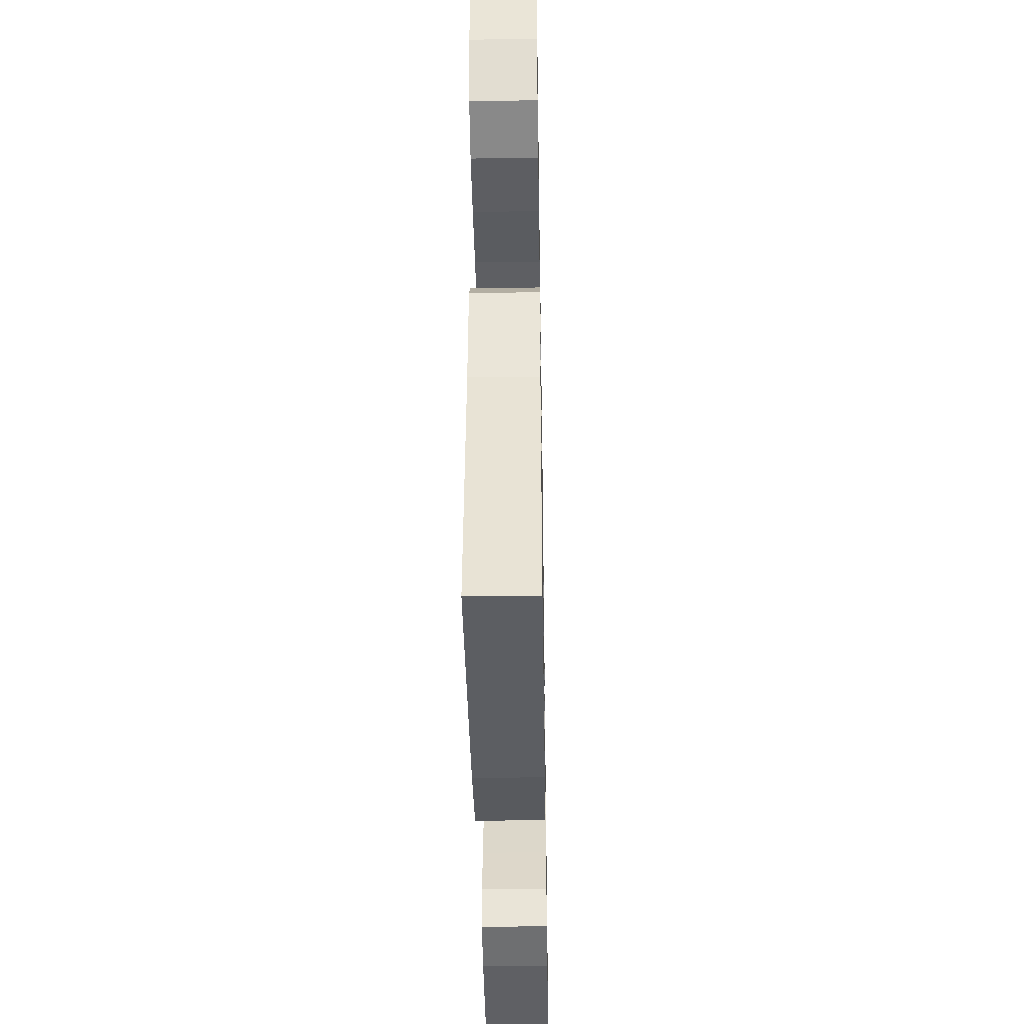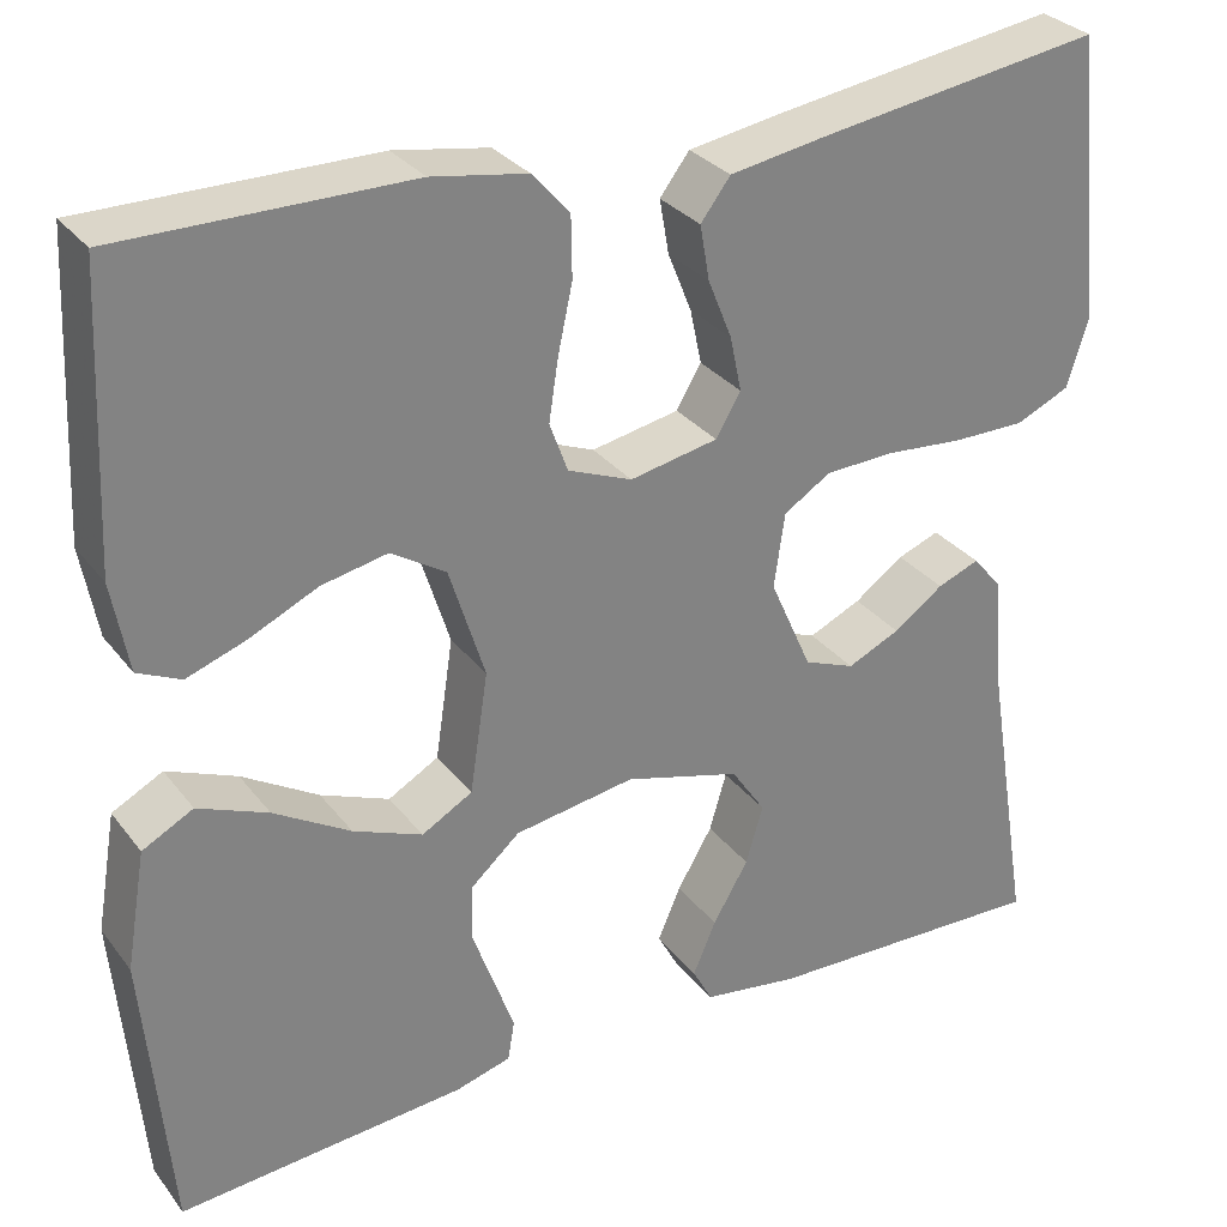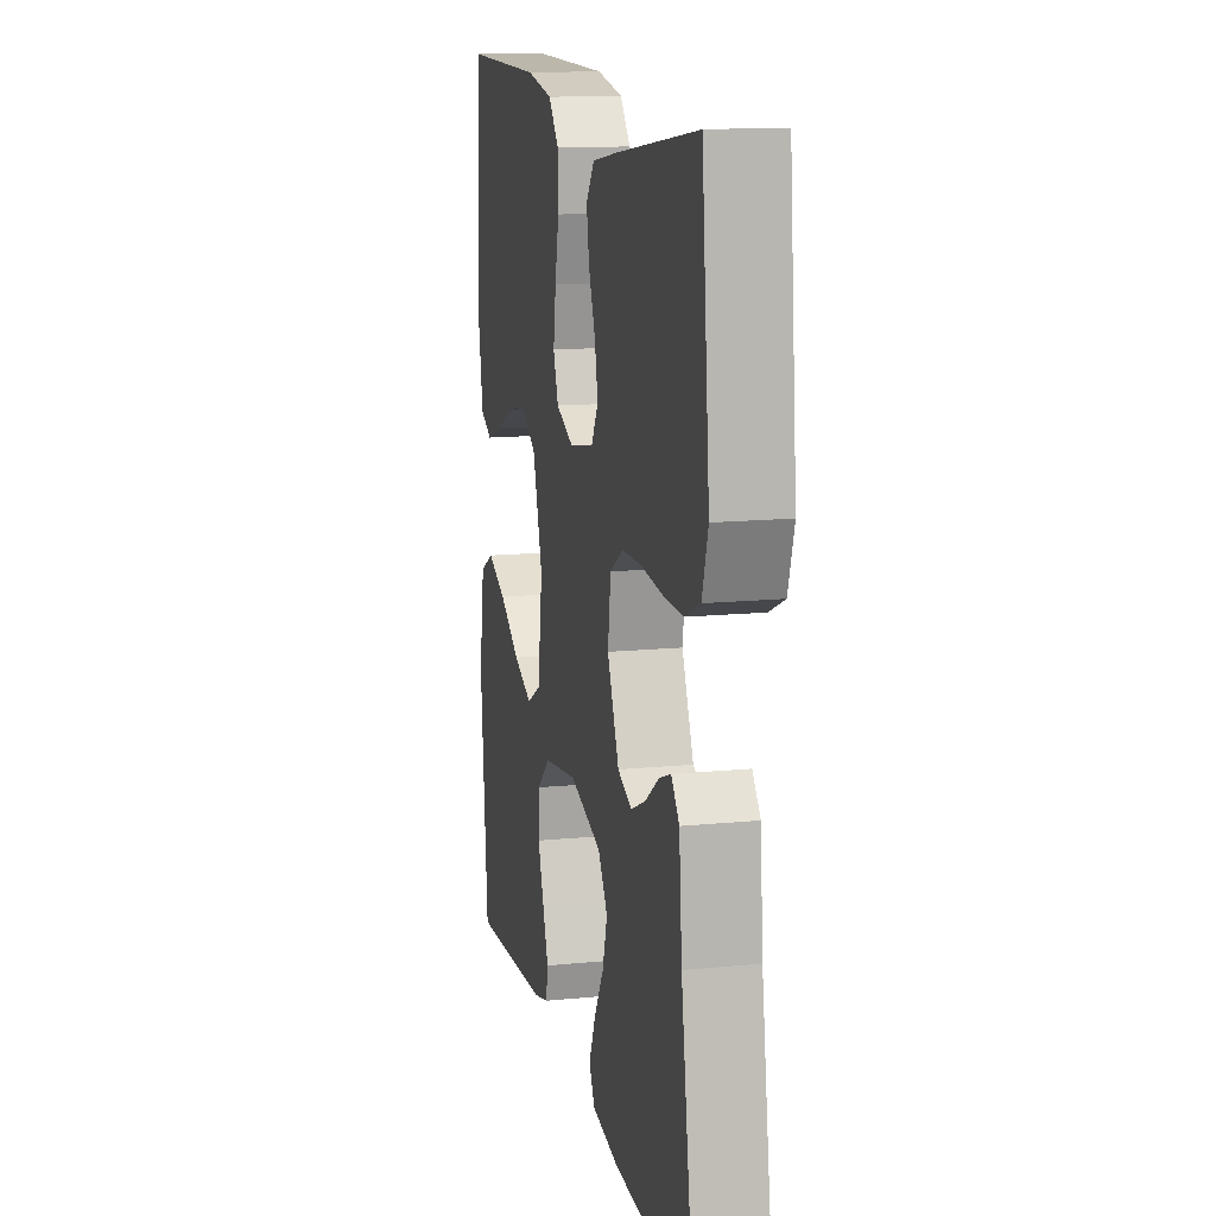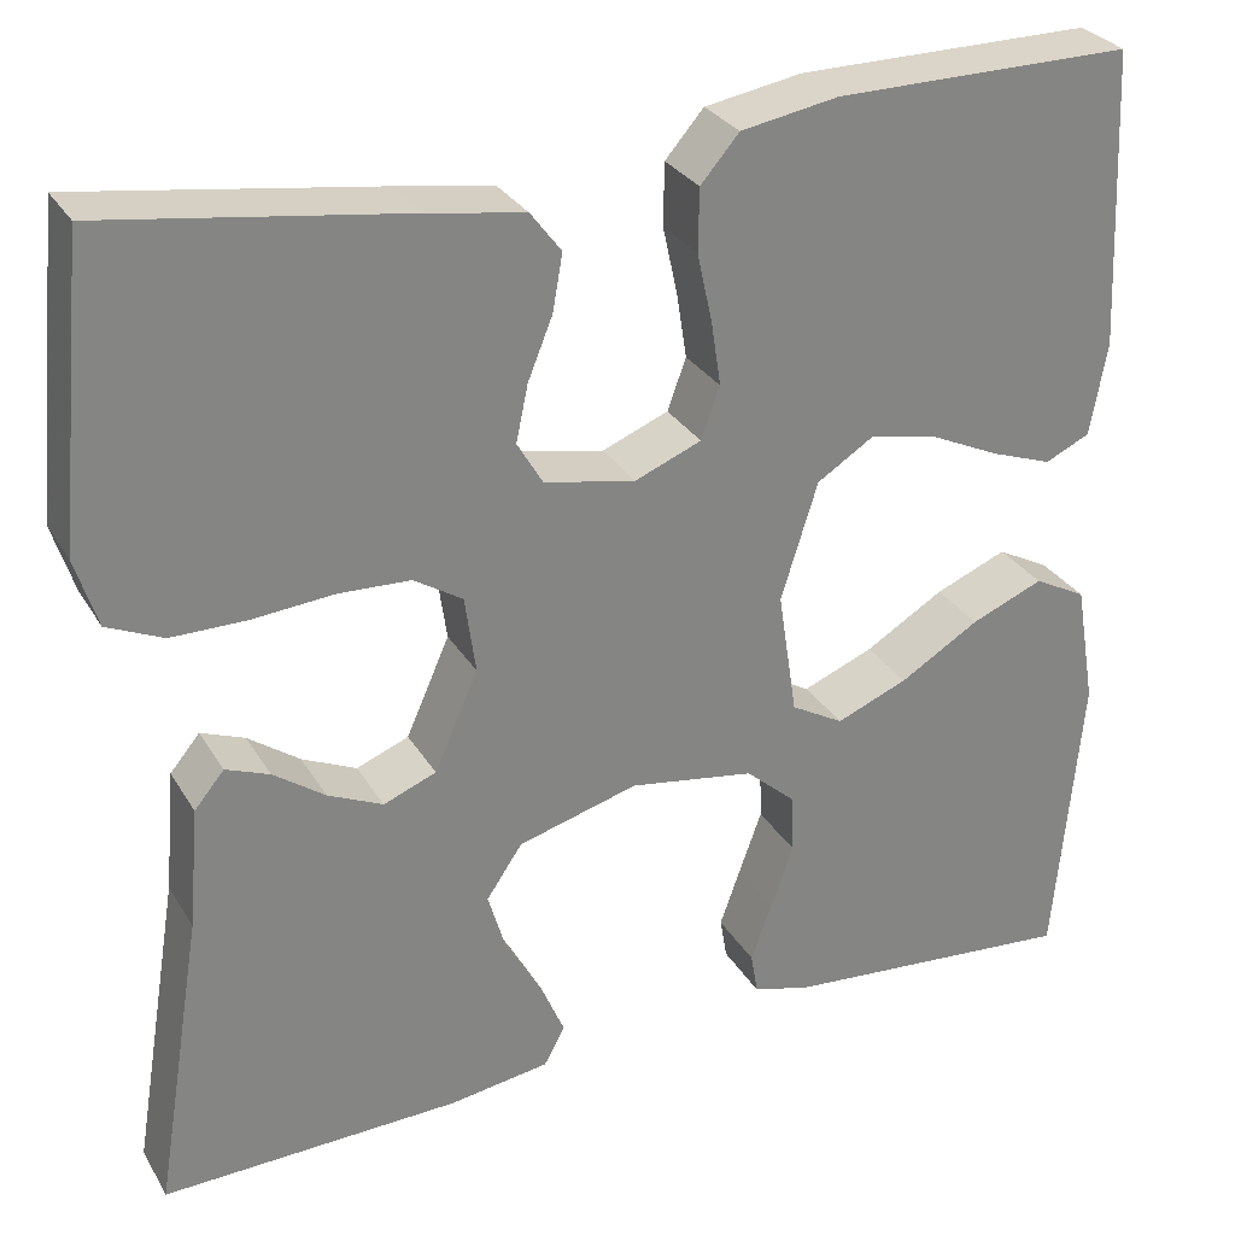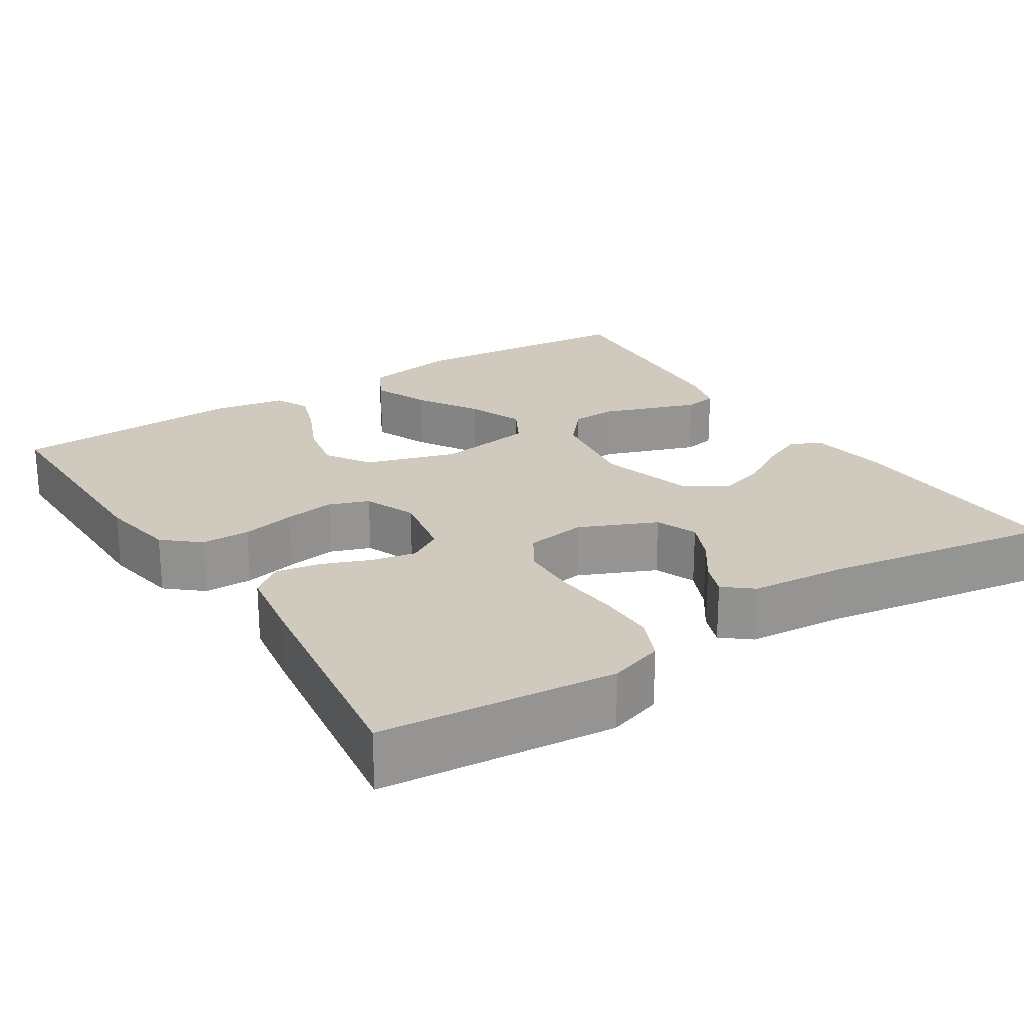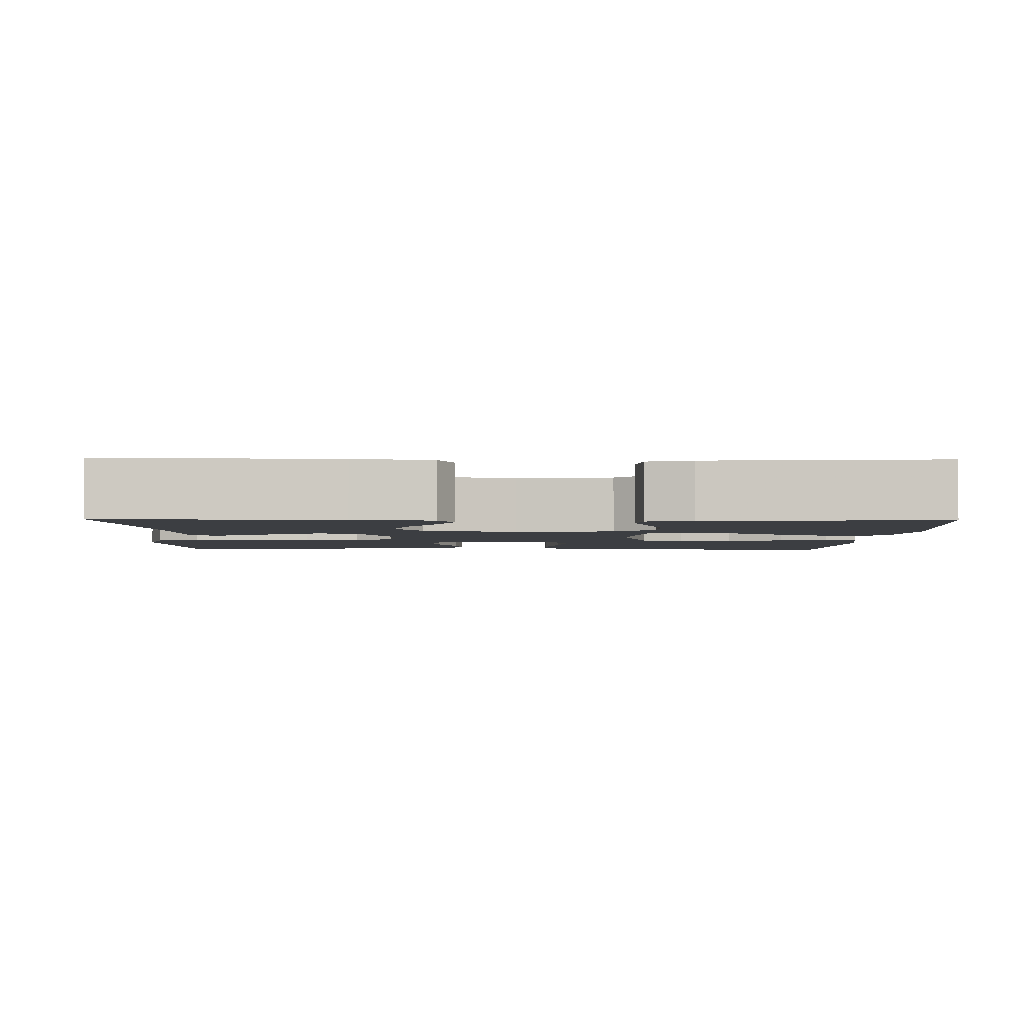
<metadata>
{"format":"obj","ext":"obj","renderer":"f3d","projection":"perspective","resolution":1024,"background":"white","views":[{"elev":-39.2,"azim":91.0,"up":"+Z"},{"elev":30.2,"azim":-30.5,"up":"+Z"},{"elev":14.1,"azim":77.7,"up":"+Z"},{"elev":29.2,"azim":154.6,"up":"+Z"},{"elev":22.9,"azim":57.1,"up":"+Y"},{"elev":-3.0,"azim":178.7,"up":"+Y"}]}
</metadata>
<code>
v 0.5 0.07 -0.5
v 0.2 0.07 -0.491
v 0.099 0.07 -0.476
v 0.078 0.07 -0.437
v 0.102 0.07 -0.381
v 0.139 0.07 -0.318
v 0.157 0.07 -0.257
v 0.121 0.07 -0.204
v 0 0.07 -0.17
v -0.126 0.07 -0.19
v -0.177 0.07 -0.235
v -0.179 0.07 -0.294
v -0.156 0.07 -0.358
v -0.135 0.07 -0.417
v -0.142 0.07 -0.459
v -0.2 0.07 -0.475
v -0.5 0.07 -0.5
v -0.527 0.07 -0.2
v -0.506 0.07 -0.077
v -0.453 0.07 -0.049
v -0.38 0.07 -0.079
v -0.3 0.07 -0.127
v -0.228 0.07 -0.156
v -0.175 0.07 -0.126
v -0.156 0.07 0
v -0.193 0.07 0.118
v -0.25 0.07 0.154
v -0.319 0.07 0.14
v -0.39 0.07 0.107
v -0.452 0.07 0.085
v -0.497 0.07 0.106
v -0.514 0.07 0.2
v -0.5 0.07 0.5
v -0.2 0.07 0.499
v -0.101 0.07 0.482
v -0.062 0.07 0.437
v -0.061 0.07 0.374
v -0.076 0.07 0.305
v -0.086 0.07 0.24
v -0.067 0.07 0.188
v 0 0.07 0.161
v 0.092 0.07 0.179
v 0.118 0.07 0.223
v 0.106 0.07 0.28
v 0.081 0.07 0.342
v 0.071 0.07 0.399
v 0.102 0.07 0.44
v 0.2 0.07 0.456
v 0.5 0.07 0.5
v 0.53 0.07 0.2
v 0.508 0.07 0.13
v 0.452 0.07 0.105
v 0.376 0.07 0.105
v 0.294 0.07 0.112
v 0.222 0.07 0.109
v 0.173 0.07 0.078
v 0.162 0.07 0
v 0.206 0.07 -0.099
v 0.259 0.07 -0.12
v 0.314 0.07 -0.095
v 0.366 0.07 -0.058
v 0.41 0.07 -0.041
v 0.44 0.07 -0.077
v 0.451 0.07 -0.2
v 0.5 0 -0.5
v 0.2 0 -0.491
v 0.099 0 -0.476
v 0.078 0 -0.437
v 0.102 0 -0.381
v 0.139 0 -0.318
v 0.157 0 -0.257
v 0.121 0 -0.204
v 0 0 -0.17
v -0.126 0 -0.19
v -0.177 0 -0.235
v -0.179 0 -0.294
v -0.156 0 -0.358
v -0.135 0 -0.417
v -0.142 0 -0.459
v -0.2 0 -0.475
v -0.5 0 -0.5
v -0.527 0 -0.2
v -0.506 0 -0.077
v -0.453 0 -0.049
v -0.38 0 -0.079
v -0.3 0 -0.127
v -0.228 0 -0.156
v -0.175 0 -0.126
v -0.156 0 0
v -0.193 0 0.118
v -0.25 0 0.154
v -0.319 0 0.14
v -0.39 0 0.107
v -0.452 0 0.085
v -0.497 0 0.106
v -0.514 0 0.2
v -0.5 0 0.5
v -0.2 0 0.499
v -0.101 0 0.482
v -0.062 0 0.437
v -0.061 0 0.374
v -0.076 0 0.305
v -0.086 0 0.24
v -0.067 0 0.188
v 0 0 0.161
v 0.092 0 0.179
v 0.118 0 0.223
v 0.106 0 0.28
v 0.081 0 0.342
v 0.071 0 0.399
v 0.102 0 0.44
v 0.2 0 0.456
v 0.5 0 0.5
v 0.53 0 0.2
v 0.508 0 0.13
v 0.452 0 0.105
v 0.376 0 0.105
v 0.294 0 0.112
v 0.222 0 0.109
v 0.173 0 0.078
v 0.162 0 0
v 0.206 0 -0.099
v 0.259 0 -0.12
v 0.314 0 -0.095
v 0.366 0 -0.058
v 0.41 0 -0.041
v 0.44 0 -0.077
v 0.451 0 -0.2
f 61 62 63 64
f 60 61 64 1
f 59 60 1 2
f 58 59 2 3
f 51 52 53 54
f 51 54 55
f 50 51 55
f 49 50 55
f 48 49 55 56
f 44 45 46 47
f 43 44 47 48
f 35 36 37 38
f 35 38 39
f 34 35 39
f 33 34 39 40
f 28 29 30 31
f 27 28 31 32
f 19 20 21 22
f 19 22 23
f 18 19 23
f 17 18 23
f 16 17 23 24
f 12 13 14 15
f 12 15 16
f 11 12 16 24
f 3 4 5 6
f 3 6 7
f 58 3 7
f 57 58 7 8
f 43 48 56 57
f 42 43 57 8
f 41 42 8 9
f 40 41 9 10
f 27 32 33 40
f 26 27 40
f 25 26 40
f 24 25 40
f 10 11 24 40
f 128 127 126 125
f 65 128 125 124
f 66 65 124 123
f 67 66 123 122
f 118 117 116 115
f 119 118 115
f 119 115 114
f 119 114 113
f 120 119 113 112
f 111 110 109 108
f 112 111 108 107
f 102 101 100 99
f 103 102 99
f 103 99 98
f 104 103 98 97
f 95 94 93 92
f 96 95 92 91
f 86 85 84 83
f 87 86 83
f 87 83 82
f 87 82 81
f 88 87 81 80
f 79 78 77 76
f 80 79 76
f 88 80 76 75
f 70 69 68 67
f 71 70 67
f 71 67 122
f 72 71 122 121
f 121 120 112 107
f 72 121 107 106
f 73 72 106 105
f 74 73 105 104
f 104 97 96 91
f 104 91 90
f 104 90 89
f 104 89 88
f 104 88 75 74
f 1 65 66 2
f 2 66 67 3
f 3 67 68 4
f 4 68 69 5
f 5 69 70 6
f 6 70 71 7
f 7 71 72 8
f 8 72 73 9
f 9 73 74 10
f 10 74 75 11
f 11 75 76 12
f 12 76 77 13
f 13 77 78 14
f 14 78 79 15
f 15 79 80 16
f 16 80 81 17
f 17 81 82 18
f 18 82 83 19
f 19 83 84 20
f 20 84 85 21
f 21 85 86 22
f 22 86 87 23
f 23 87 88 24
f 24 88 89 25
f 25 89 90 26
f 26 90 91 27
f 27 91 92 28
f 28 92 93 29
f 29 93 94 30
f 30 94 95 31
f 31 95 96 32
f 32 96 97 33
f 33 97 98 34
f 34 98 99 35
f 35 99 100 36
f 36 100 101 37
f 37 101 102 38
f 38 102 103 39
f 39 103 104 40
f 40 104 105 41
f 41 105 106 42
f 42 106 107 43
f 43 107 108 44
f 44 108 109 45
f 45 109 110 46
f 46 110 111 47
f 47 111 112 48
f 48 112 113 49
f 49 113 114 50
f 50 114 115 51
f 51 115 116 52
f 52 116 117 53
f 53 117 118 54
f 54 118 119 55
f 55 119 120 56
f 56 120 121 57
f 57 121 122 58
f 58 122 123 59
f 59 123 124 60
f 60 124 125 61
f 61 125 126 62
f 62 126 127 63
f 63 127 128 64
f 64 128 65 1

</code>
